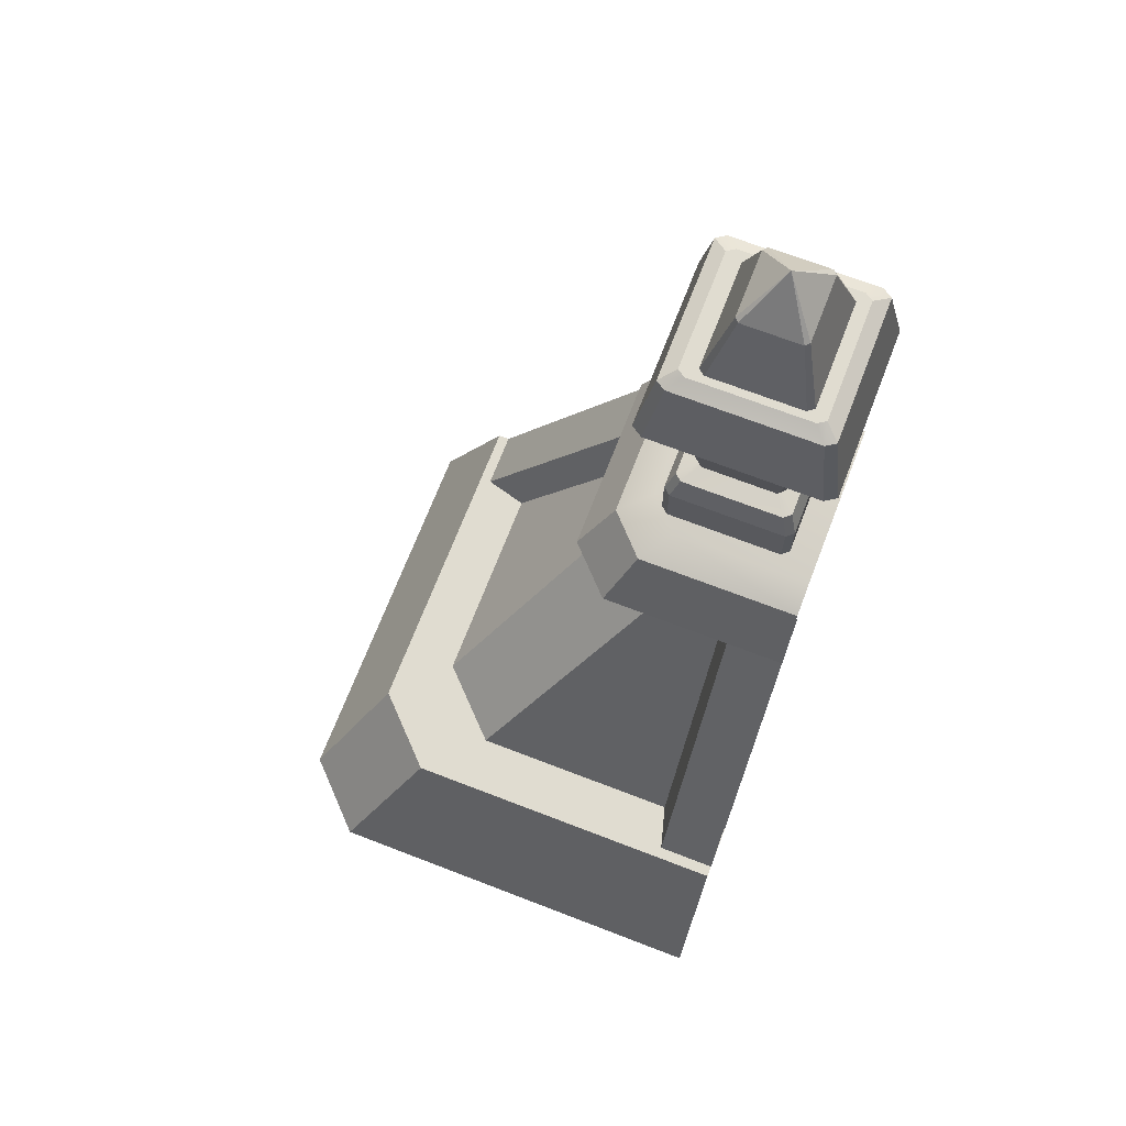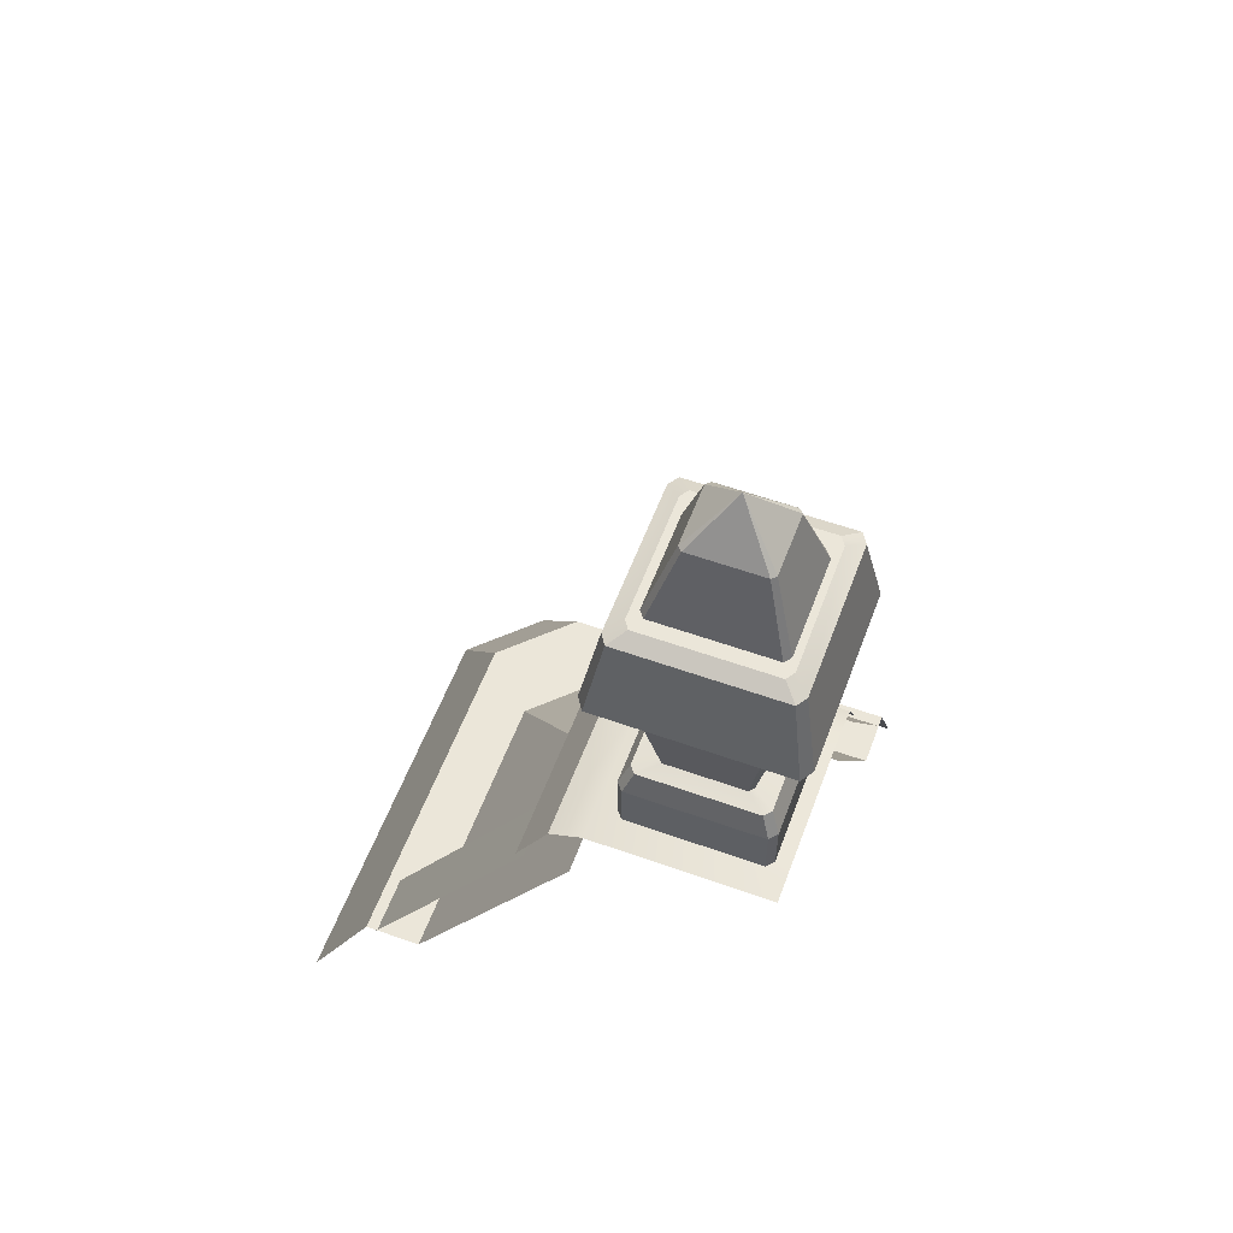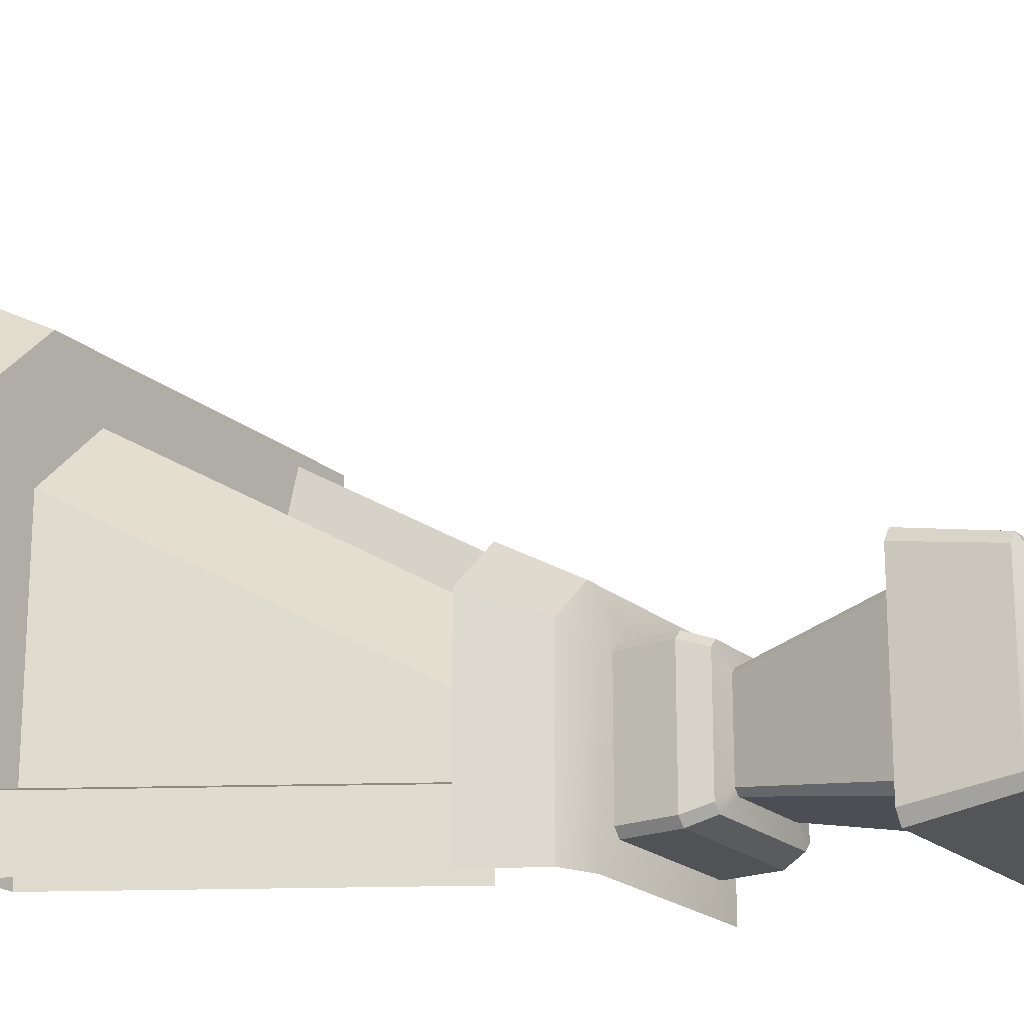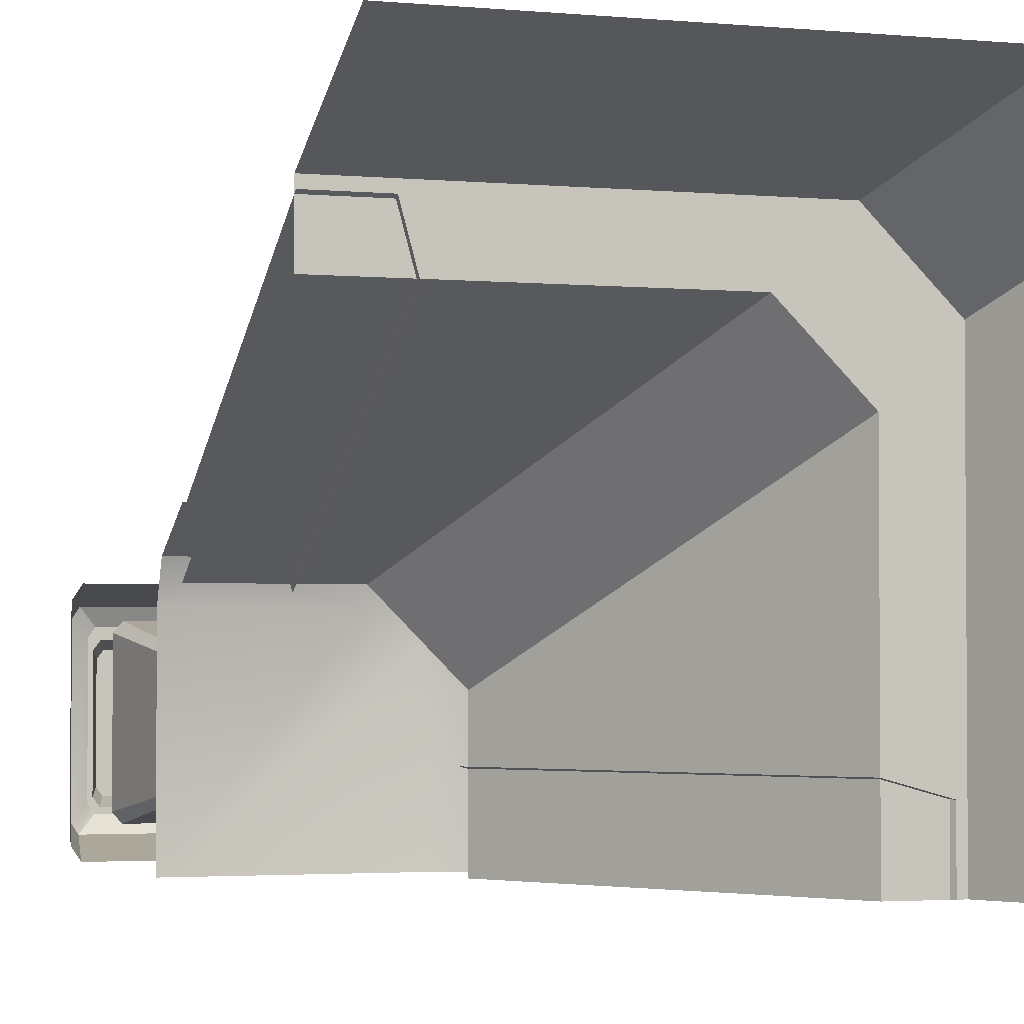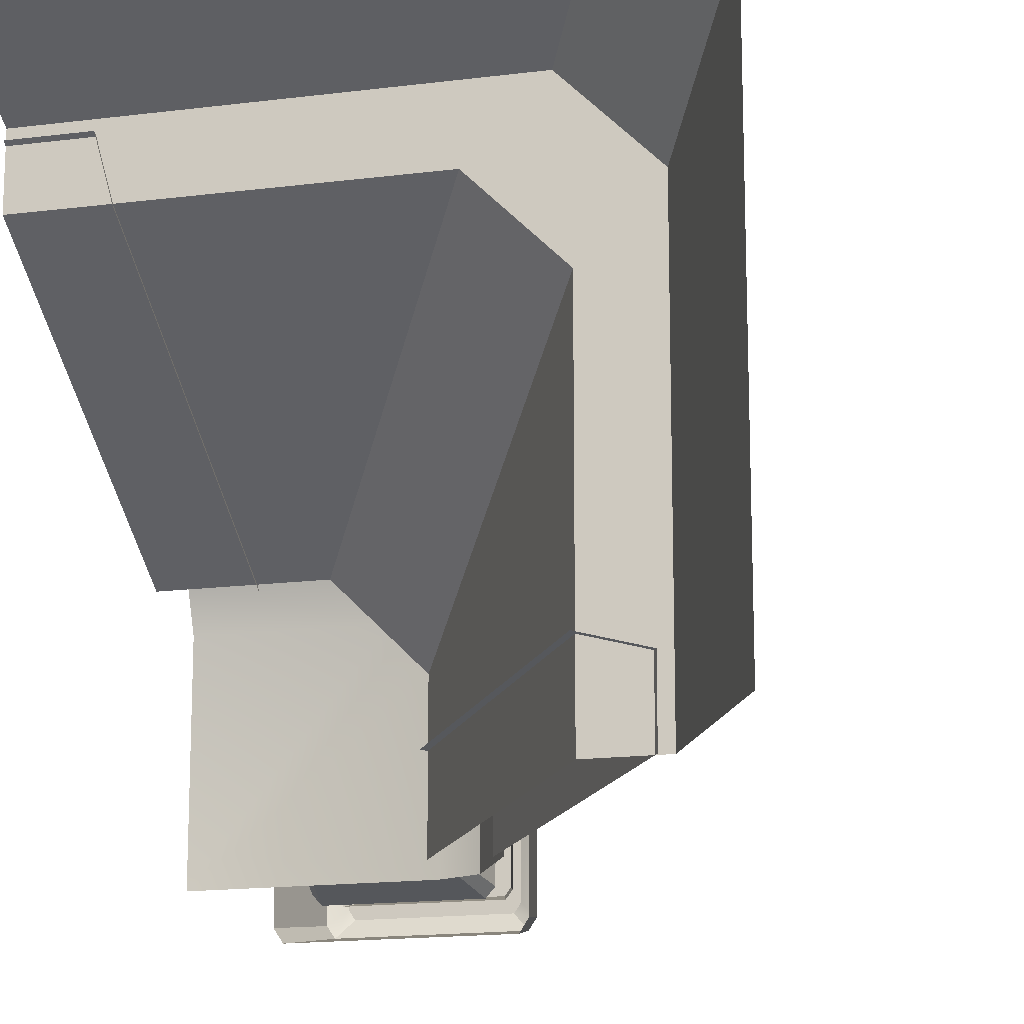
<metadata>
{"format":"obj","ext":"obj","renderer":"f3d","projection":"perspective","resolution":1024,"background":"white","views":[{"elev":69.6,"azim":111.1,"up":"+Y"},{"elev":57.2,"azim":-159.6,"up":"+Y"},{"elev":-20.7,"azim":124.1,"up":"+Z"},{"elev":-2.6,"azim":-18.5,"up":"+Z"},{"elev":-16.2,"azim":14.9,"up":"+Z"}]}
</metadata>
<code>
g step1_wall_C
v -0.5035 1.007 -0.1388
v -0.5035 1.007 -0.5035
v -0.2099 1.007 -0.1388
v -0.4049 1.163 -0.2111
v -0.4143 1.163 -0.222
v -0.47 1.46 -0.171
v -0.4049 1.163 -0.2111
v -0.47 1.46 -0.171
v -0.4547 1.46 -0.1533
v -0.4124 1.795 -0.2455
v -0.3313 1.892 -0.307
v -0.4036 1.795 -0.2372
v -0.4036 1.795 -0.2372
v -0.3313 1.892 -0.307
v -0.2613 1.795 -0.2372
v -0.2613 1.795 -0.2372
v -0.3313 1.892 -0.307
v -0.2526 1.795 -0.2455
v -0.2526 1.795 -0.2455
v -0.3313 1.892 -0.307
v -0.2526 1.795 -0.3686
v -0.2526 1.795 -0.3686
v -0.3313 1.892 -0.307
v -0.2613 1.795 -0.3769
v -0.2613 1.795 -0.3769
v -0.3313 1.892 -0.307
v -0.4036 1.795 -0.3769
v -0.4036 1.795 -0.3769
v -0.3313 1.892 -0.307
v -0.4124 1.795 -0.3686
v -0.4124 1.795 -0.3686
v -0.3313 1.892 -0.307
v -0.4124 1.795 -0.2455
v -0.5035 0.2875 0.2309
v -0.5035 0.8564 -0.111
v -0.252 0.8564 -0.111
v 0.08994 0.2875 0.2309
v -0.5035 0.9791 -0.0724
v -0.5035 1.007 -0.1388
v -0.2099 1.007 -0.1388
v -0.1581 0.9791 -0.0724
v -0.1408 1.007 -0.2056
v -0.0724 0.9791 -0.1537
v -0.5035 0.8564 -0.005633
v -0.5035 0.9791 -0.0724
v -0.1581 0.9791 -0.0724
v -0.106 0.8564 -0.005633
v -0.3816 0.8587 -0.02172
v -0.3816 0.2798 0.3281
v -0.5035 0.2798 0.3281
v -0.5035 0.8587 -0.02172
v -0.3538 0.2798 0.2268
v -0.3816 0.2798 0.3281
v -0.3816 0.8587 -0.02172
v -0.3538 0.8587 -0.123
v 0.2063 0.2875 0.3472
v 0.3522 2.617e-07 0.4931
v -0.5035 2.617e-07 0.4931
v -0.5035 0.2875 0.3472
v 0.08994 0.2875 0.2309
v -0.5035 0.2875 0.3472
v -0.5035 0.2875 0.2309
v 0.2063 0.2875 0.3472
v 0.2309 0.2875 0.08994
v 0.3472 0.2875 0.2063
v 0.2309 0.2875 -0.5035
v 0.2309 0.2875 0.08994
v -0.111 0.8564 -0.252
v -0.111 0.8564 -0.5035
v -0.1408 1.007 -0.2056
v -0.1388 1.007 -0.5035
v -0.0724 0.9791 -0.5035
v -0.0724 0.9791 -0.1537
v -0.005633 0.8564 -0.5035
v -0.005633 0.8564 -0.103
v -0.0724 0.9791 -0.1537
v -0.0724 0.9791 -0.5035
v 0.3281 0.2798 -0.5035
v 0.3281 0.2798 -0.3816
v -0.02172 0.8587 -0.3816
v -0.02172 0.8587 -0.5035
v 0.2268 0.2798 -0.3538
v -0.123 0.8587 -0.3538
v -0.02172 0.8587 -0.3816
v 0.3281 0.2798 -0.3816
v -0.5035 1.007 -0.5035
v -0.1388 1.007 -0.5035
v -0.1408 1.007 -0.2056
v -0.2099 1.007 -0.1388
v 0.3472 0.2875 0.2063
v 0.3472 0.2875 -0.5035
v 0.4931 2.617e-07 -0.5035
v 0.4931 2.617e-07 0.3522
v 0.2309 0.2875 0.08994
v 0.2309 0.2875 -0.5035
v 0.3472 0.2875 -0.5035
v 0.3472 0.2875 0.2063
v 0.08994 0.2875 0.2309
v -0.252 0.8564 -0.111
v -0.111 0.8564 -0.252
v 0.2309 0.2875 0.08994
v 0.3522 2.617e-07 0.4931
v 0.2063 0.2875 0.3472
v 0.3472 0.2875 0.2063
v 0.4931 2.617e-07 0.3522
v -0.106 0.8564 -0.005633
v -0.1581 0.9791 -0.0724
v -0.0724 0.9791 -0.1537
v -0.005633 0.8564 -0.103
v -0.1909 1.007 -0.1622
v -0.4607 1.007 -0.1622
v -0.4607 1.109 -0.1622
v -0.1909 1.109 -0.1622
v -0.4744 1.007 -0.178
v -0.4744 1.007 -0.4282
v -0.4744 1.109 -0.4282
v -0.4744 1.109 -0.178
v -0.4607 1.007 -0.444
v -0.1909 1.007 -0.444
v -0.1909 1.109 -0.444
v -0.4607 1.109 -0.444
v -0.1772 1.007 -0.4282
v -0.1772 1.007 -0.178
v -0.1772 1.109 -0.178
v -0.1772 1.109 -0.4282
v -0.2083 1.155 -0.1788
v -0.1909 1.109 -0.1622
v -0.4607 1.109 -0.1622
v -0.4433 1.155 -0.1788
v -0.4559 1.155 -0.1935
v -0.4744 1.109 -0.178
v -0.4744 1.109 -0.4282
v -0.4559 1.155 -0.4127
v -0.4433 1.155 -0.4274
v -0.4607 1.109 -0.444
v -0.1909 1.109 -0.444
v -0.2083 1.155 -0.4274
v -0.1957 1.155 -0.4127
v -0.1772 1.109 -0.4282
v -0.1772 1.109 -0.178
v -0.1957 1.155 -0.1935
v -0.4607 1.007 -0.1622
v -0.4744 1.007 -0.178
v -0.4744 1.109 -0.178
v -0.4607 1.109 -0.1622
v -0.1909 1.109 -0.1622
v -0.1772 1.109 -0.178
v -0.1772 1.007 -0.178
v -0.1909 1.007 -0.1622
v -0.4744 1.007 -0.4282
v -0.4607 1.007 -0.444
v -0.4607 1.109 -0.444
v -0.4744 1.109 -0.4282
v -0.1909 1.007 -0.444
v -0.1772 1.007 -0.4282
v -0.1772 1.109 -0.4282
v -0.1909 1.109 -0.444
v -0.2083 1.155 -0.1788
v -0.1957 1.155 -0.1935
v -0.1772 1.109 -0.178
v -0.1909 1.109 -0.1622
v -0.4559 1.155 -0.1935
v -0.4433 1.155 -0.1788
v -0.4607 1.109 -0.1622
v -0.4744 1.109 -0.178
v -0.1957 1.155 -0.4127
v -0.2083 1.155 -0.4274
v -0.1909 1.109 -0.444
v -0.1772 1.109 -0.4282
v -0.4433 1.155 -0.4274
v -0.4559 1.155 -0.4127
v -0.4744 1.109 -0.4282
v -0.4607 1.109 -0.444
v -0.1957 1.155 -0.1935
v -0.2083 1.155 -0.1788
v -0.2467 1.163 -0.2111
v -0.2373 1.163 -0.222
v -0.1957 1.155 -0.4127
v -0.2373 1.163 -0.3842
v -0.2083 1.155 -0.4274
v -0.2467 1.163 -0.3951
v -0.2083 1.155 -0.1788
v -0.4433 1.155 -0.1788
v -0.4049 1.163 -0.2111
v -0.2467 1.163 -0.2111
v -0.4433 1.155 -0.1788
v -0.4143 1.163 -0.222
v -0.4049 1.163 -0.2111
v -0.4559 1.155 -0.1935
v -0.4143 1.163 -0.3842
v -0.4559 1.155 -0.4127
v -0.4049 1.163 -0.3951
v -0.4433 1.155 -0.4274
v -0.4433 1.155 -0.4274
v -0.2083 1.155 -0.4274
v -0.2467 1.163 -0.3951
v -0.4049 1.163 -0.3951
v -0.2373 1.163 -0.222
v -0.2467 1.163 -0.2111
v -0.1969 1.46 -0.1533
v -0.1816 1.46 -0.171
v -0.2467 1.163 -0.2111
v -0.4049 1.163 -0.2111
v -0.4547 1.46 -0.1533
v -0.1969 1.46 -0.1533
v -0.4143 1.163 -0.222
v -0.4143 1.163 -0.3842
v -0.47 1.46 -0.4352
v -0.47 1.46 -0.171
v -0.4143 1.163 -0.3842
v -0.4049 1.163 -0.3951
v -0.4547 1.46 -0.4529
v -0.47 1.46 -0.4352
v -0.4049 1.163 -0.3951
v -0.2467 1.163 -0.3951
v -0.1969 1.46 -0.4529
v -0.4547 1.46 -0.4529
v -0.2467 1.163 -0.3951
v -0.2373 1.163 -0.3842
v -0.1816 1.46 -0.4352
v -0.1969 1.46 -0.4529
v -0.2373 1.163 -0.3842
v -0.2373 1.163 -0.222
v -0.1816 1.46 -0.171
v -0.1816 1.46 -0.4352
v -0.5313 1.46 -0.1224
v -0.5004 1.628 -0.1502
v -0.487 1.628 -0.1297
v -0.5154 1.46 -0.09815
v -0.5154 1.46 -0.09815
v -0.487 1.628 -0.1297
v -0.1738 1.628 -0.1297
v -0.1454 1.46 -0.09815
v -0.1454 1.46 -0.09815
v -0.1738 1.628 -0.1297
v -0.1604 1.628 -0.1502
v -0.1295 1.46 -0.1224
v -0.1295 1.46 -0.1224
v -0.1604 1.628 -0.1502
v -0.1603 1.628 -0.456
v -0.1295 1.46 -0.4838
v -0.1295 1.46 -0.4838
v -0.1603 1.628 -0.456
v -0.1738 1.628 -0.4765
v -0.1454 1.46 -0.508
v -0.1454 1.46 -0.508
v -0.1738 1.628 -0.4765
v -0.487 1.628 -0.4765
v -0.5154 1.46 -0.508
v -0.5154 1.46 -0.508
v -0.487 1.628 -0.4765
v -0.5004 1.628 -0.456
v -0.5313 1.46 -0.4838
v -0.5313 1.46 -0.4838
v -0.5004 1.628 -0.456
v -0.5004 1.628 -0.1502
v -0.5313 1.46 -0.1224
v -0.5004 1.628 -0.1502
v -0.4706 1.644 -0.177
v -0.4595 1.644 -0.1601
v -0.487 1.628 -0.1297
v -0.487 1.628 -0.1297
v -0.4595 1.644 -0.1601
v -0.2013 1.644 -0.1601
v -0.1738 1.628 -0.1297
v -0.1738 1.628 -0.1297
v -0.2013 1.644 -0.1601
v -0.1902 1.644 -0.177
v -0.1604 1.628 -0.1502
v -0.1604 1.628 -0.1502
v -0.1902 1.644 -0.177
v -0.1902 1.644 -0.4292
v -0.1603 1.628 -0.456
v -0.1603 1.628 -0.456
v -0.1902 1.644 -0.4292
v -0.2013 1.644 -0.4461
v -0.1738 1.628 -0.4765
v -0.1738 1.628 -0.4765
v -0.2013 1.644 -0.4461
v -0.4595 1.644 -0.4461
v -0.487 1.628 -0.4765
v -0.487 1.628 -0.4765
v -0.4595 1.644 -0.4461
v -0.4706 1.644 -0.4292
v -0.5004 1.628 -0.456
v -0.5004 1.628 -0.456
v -0.4706 1.644 -0.4292
v -0.4706 1.644 -0.177
v -0.5004 1.628 -0.1502
v -0.2013 1.644 -0.1601
v -0.4595 1.644 -0.1601
v -0.4706 1.644 -0.177
v -0.1902 1.644 -0.177
v -0.1902 1.644 -0.4292
v -0.1902 1.644 -0.177
v -0.4706 1.644 -0.177
v -0.4706 1.644 -0.4292
v -0.2013 1.644 -0.4461
v -0.1902 1.644 -0.4292
v -0.4706 1.644 -0.4292
v -0.4595 1.644 -0.4461
v -0.4732 1.59 -0.1958
v -0.4124 1.795 -0.2455
v -0.4036 1.795 -0.2372
v -0.462 1.59 -0.1809
v -0.462 1.59 -0.1809
v -0.4036 1.795 -0.2372
v -0.2613 1.795 -0.2372
v -0.2007 1.59 -0.1809
v -0.2007 1.59 -0.1809
v -0.2613 1.795 -0.2372
v -0.2526 1.795 -0.2455
v -0.1894 1.59 -0.1958
v -0.1894 1.59 -0.1958
v -0.2526 1.795 -0.2455
v -0.2526 1.795 -0.3686
v -0.1894 1.59 -0.4183
v -0.1894 1.59 -0.4183
v -0.2526 1.795 -0.3686
v -0.2613 1.795 -0.3769
v -0.2007 1.59 -0.4332
v -0.2007 1.59 -0.4332
v -0.2613 1.795 -0.3769
v -0.4036 1.795 -0.3769
v -0.462 1.59 -0.4332
v -0.462 1.59 -0.4332
v -0.4036 1.795 -0.3769
v -0.4124 1.795 -0.3686
v -0.4732 1.59 -0.4183
v -0.4732 1.59 -0.4183
v -0.4124 1.795 -0.3686
v -0.4124 1.795 -0.2455
v -0.4732 1.59 -0.1958
g step1_wall_C_0
f 3 2 1
f 6 5 4
f 9 8 7
f 12 11 10
f 15 14 13
f 18 17 16
f 21 20 19
f 24 23 22
f 27 26 25
f 30 29 28
f 33 32 31
f 36 35 34
f 37 36 34
f 40 39 38
f 41 40 38
f 40 41 42
f 41 43 42
f 46 45 44
f 47 46 44
f 50 49 48
f 51 50 48
f 54 53 52
f 55 54 52
f 58 57 56
f 59 58 56
f 62 61 60
f 61 63 60
f 60 63 64
f 63 65 64
f 68 67 66
f 69 68 66
f 72 71 70
f 73 72 70
f 76 75 74
f 77 76 74
f 80 79 78
f 81 80 78
f 84 83 82
f 85 84 82
f 88 87 86
f 88 86 89
f 92 91 90
f 93 92 90
f 96 95 94
f 97 96 94
f 100 99 98
f 101 100 98
f 104 103 102
f 105 104 102
f 108 107 106
f 109 108 106
f 112 111 110
f 113 112 110
f 116 115 114
f 117 116 114
f 120 119 118
f 121 120 118
f 124 123 122
f 125 124 122
f 128 127 126
f 129 128 126
f 132 131 130
f 133 132 130
f 136 135 134
f 137 136 134
f 140 139 138
f 141 140 138
f 144 143 142
f 145 144 142
f 148 147 146
f 149 148 146
f 152 151 150
f 153 152 150
f 156 155 154
f 157 156 154
f 160 159 158
f 161 160 158
f 164 163 162
f 165 164 162
f 168 167 166
f 169 168 166
f 172 171 170
f 173 172 170
f 176 175 174
f 177 176 174
f 177 174 178
f 179 177 178
f 179 178 180
f 181 179 180
f 184 183 182
f 185 184 182
f 188 187 186
f 187 189 186
f 187 190 189
f 190 191 189
f 190 192 191
f 192 193 191
f 196 195 194
f 197 196 194
f 200 199 198
f 201 200 198
f 204 203 202
f 205 204 202
f 208 207 206
f 209 208 206
f 212 211 210
f 213 212 210
f 216 215 214
f 217 216 214
f 220 219 218
f 221 220 218
f 224 223 222
f 225 224 222
f 228 227 226
f 229 228 226
f 232 231 230
f 233 232 230
f 236 235 234
f 237 236 234
f 240 239 238
f 241 240 238
f 244 243 242
f 245 244 242
f 248 247 246
f 249 248 246
f 252 251 250
f 253 252 250
f 256 255 254
f 257 256 254
f 260 259 258
f 261 260 258
f 264 263 262
f 265 264 262
f 268 267 266
f 269 268 266
f 272 271 270
f 273 272 270
f 276 275 274
f 277 276 274
f 280 279 278
f 281 280 278
f 284 283 282
f 285 284 282
f 288 287 286
f 289 288 286
f 292 291 290
f 293 292 290
f 296 295 294
f 297 296 294
f 300 299 298
f 301 300 298
f 304 303 302
f 305 304 302
f 308 307 306
f 309 308 306
f 312 311 310
f 313 312 310
f 316 315 314
f 317 316 314
f 320 319 318
f 321 320 318
f 324 323 322
f 325 324 322
f 328 327 326
f 329 328 326
f 332 331 330
f 333 332 330

</code>
